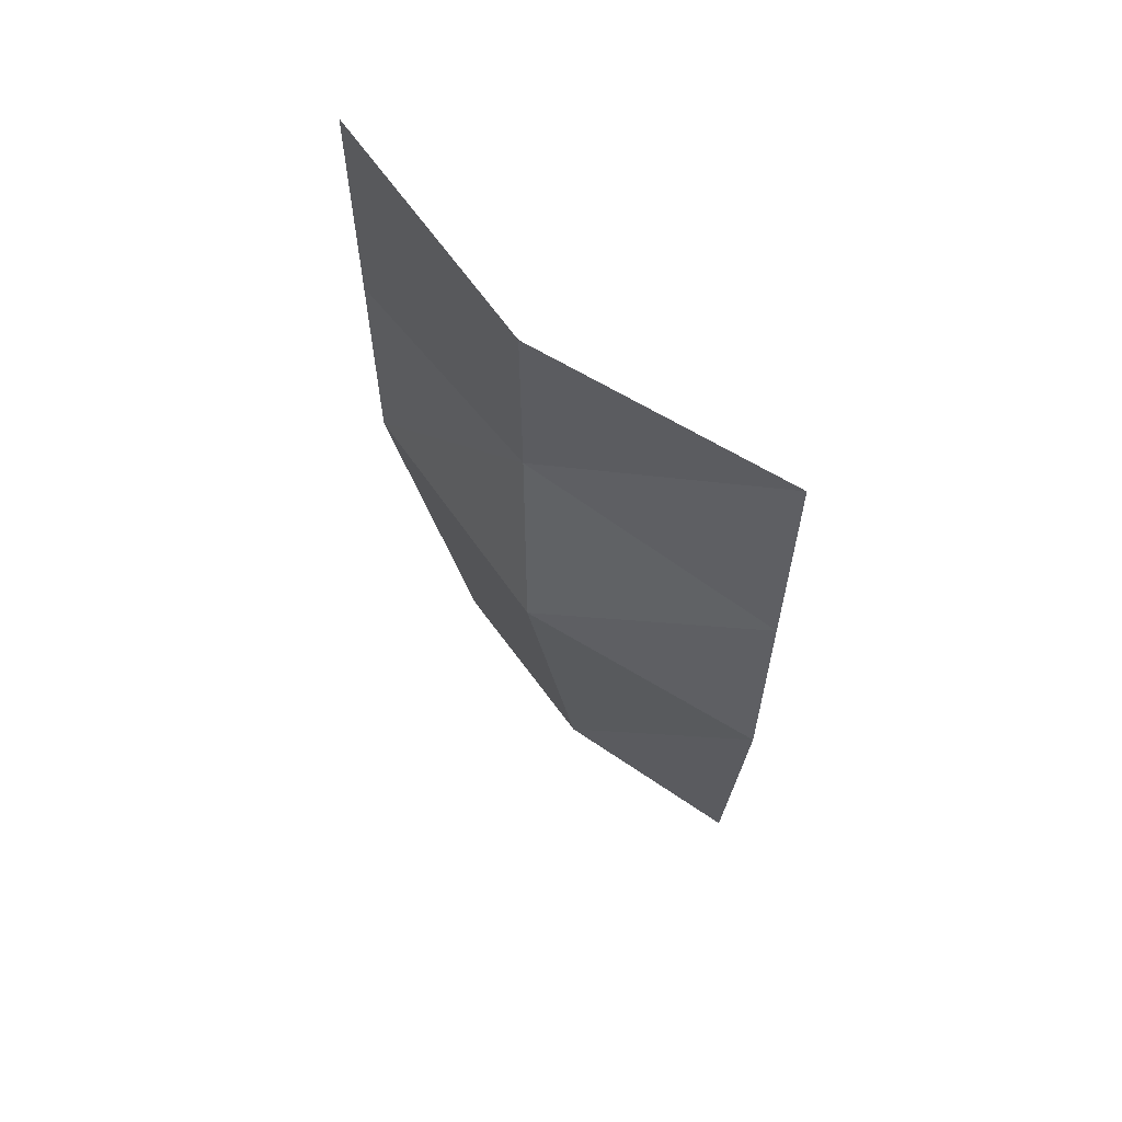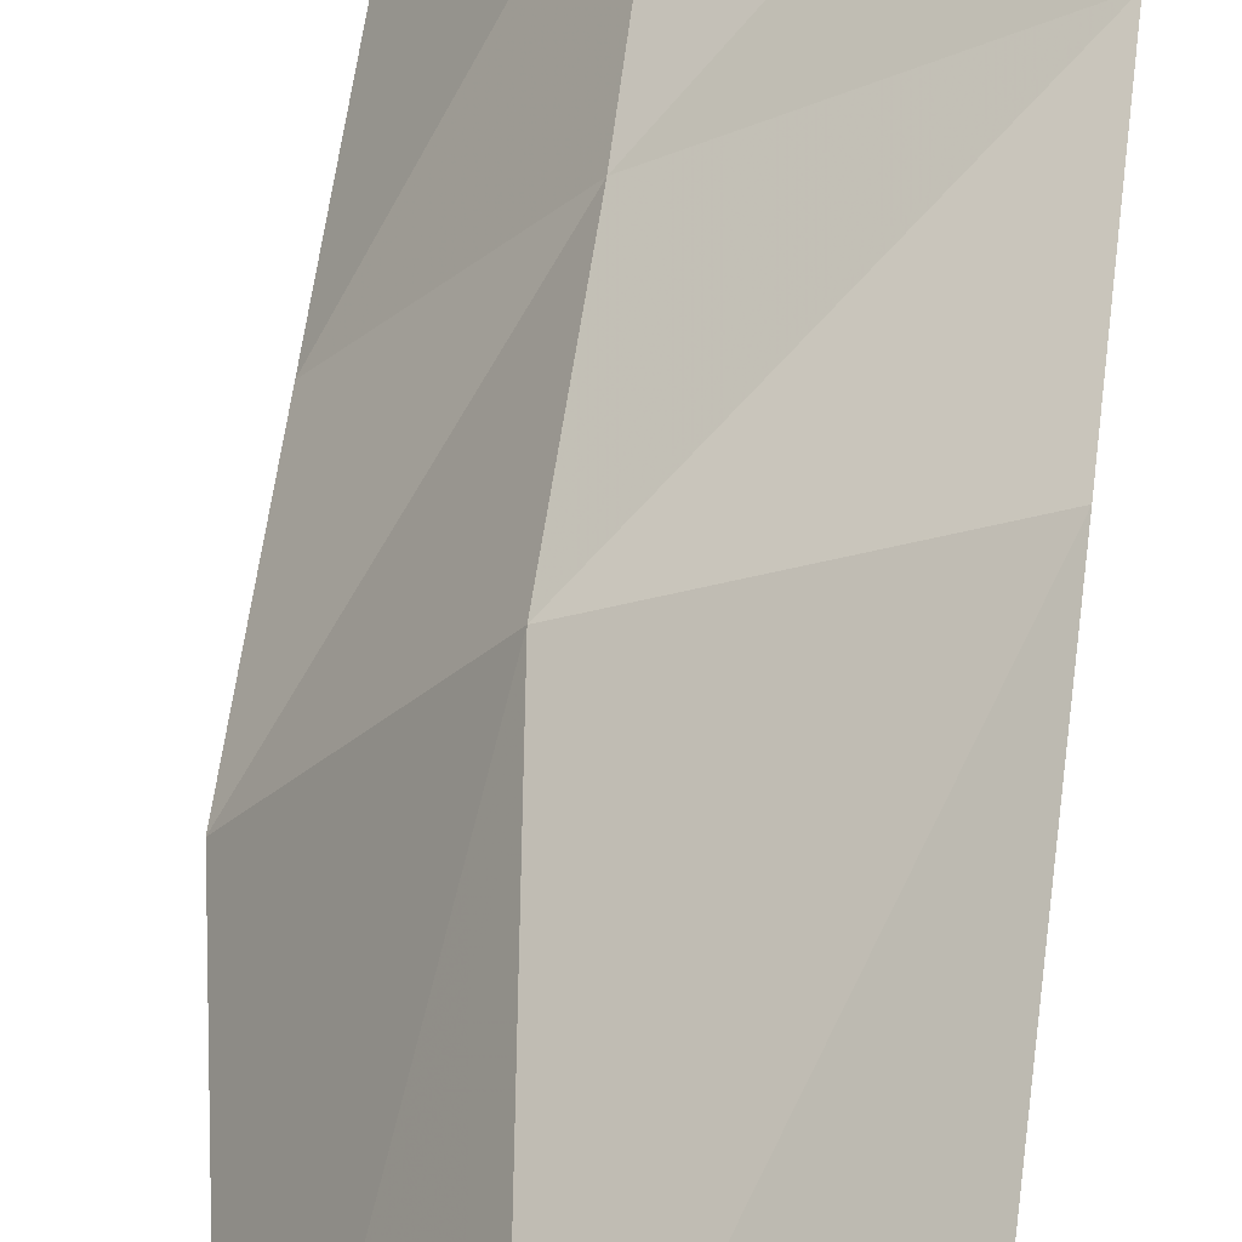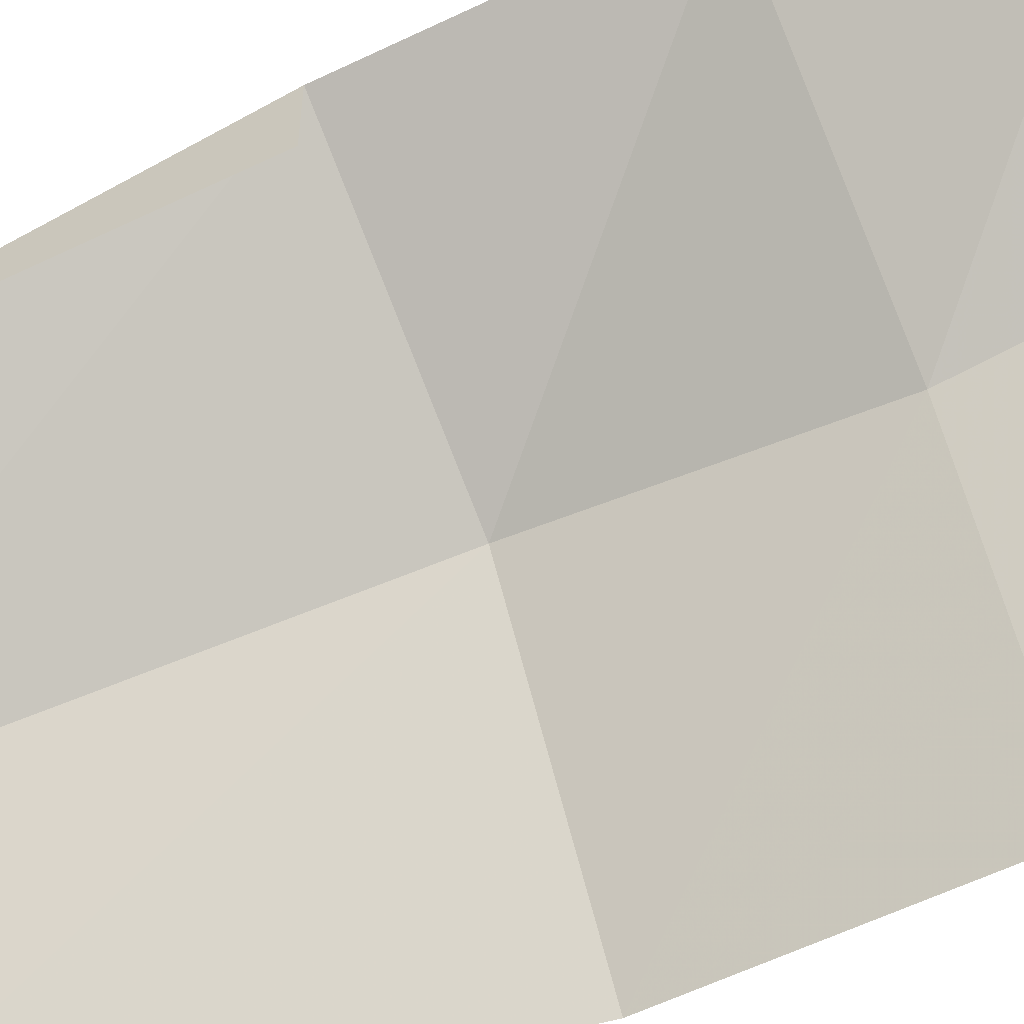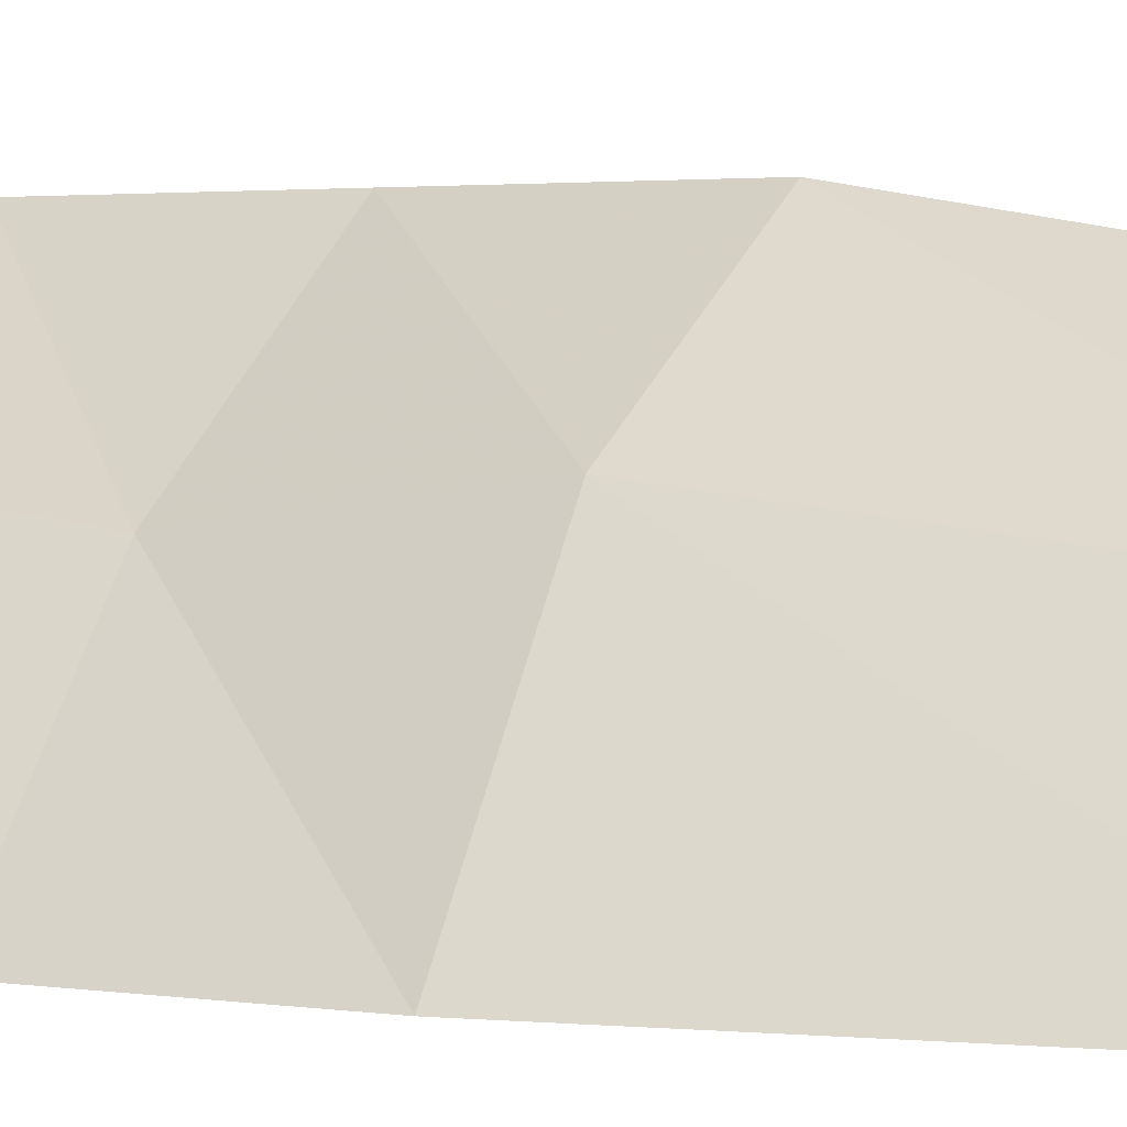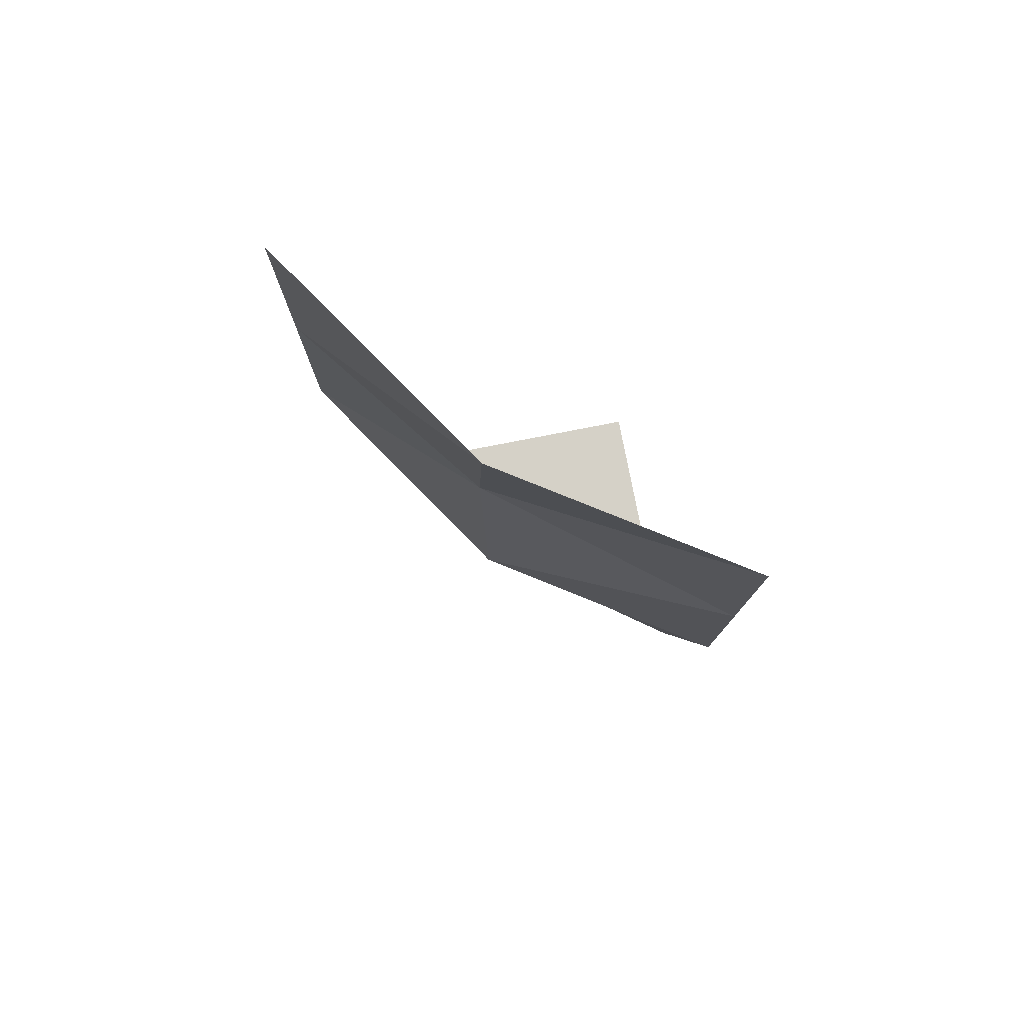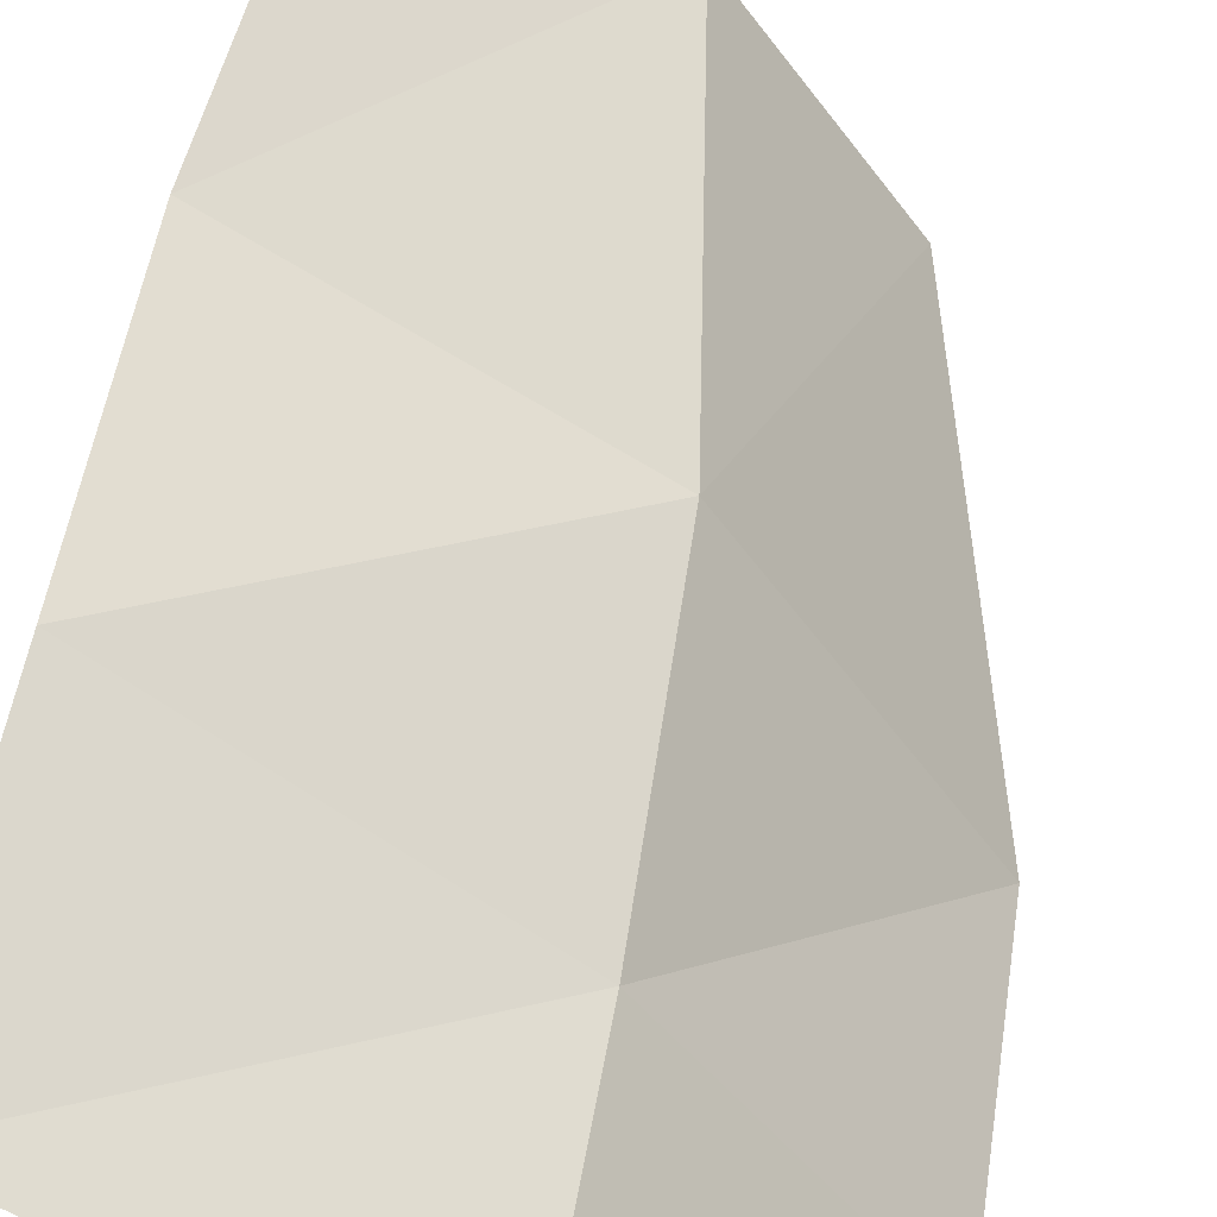
<metadata>
{"format":"obj","ext":"obj","renderer":"f3d","projection":"perspective","resolution":1024,"background":"white","views":[{"elev":62.4,"azim":-1.0,"up":"+Y"},{"elev":60.2,"azim":7.5,"up":"+Z"},{"elev":-59.0,"azim":116.4,"up":"+Z"},{"elev":2.3,"azim":-60.9,"up":"+Z"},{"elev":78.9,"azim":-11.0,"up":"+Y"},{"elev":45.9,"azim":-172.0,"up":"+Z"}]}
</metadata>
<code>
v 0.5 -0.5 0.25
v 0.5 0 0.25
v 0.05469 -0.5 -0.1016
v 0.05469 -1 -0.03906
v 0.5 -1 0.25
v 0.1562 -1.875 -0.1484
v 0.5 -1.875 0.1016
v 0.5 -1 0.1016
v -0.08594 -1.875 -0.5
v 0.5 -1.875 -0.5
v 0.05469 0 -0.03906
v -0.25 0 -0.5
v -0.25 -0.5 -0.5
v -0.25 -1 -0.5
f 1 1 2
f 1 2 2
f 1 2 3
f 1 3 4
f 1 4 5
f 5 4 6
f 5 6 7
f 5 7 8
f 8 7 7
f 7 7 5
f 7 5 5
f 7 6 7
f 7 7 7
f 6 9 10
f 6 10 7
f 11 12 13
f 11 13 3
f 11 3 2
f 3 13 14
f 3 14 4
f 4 14 9
f 4 9 6

</code>
